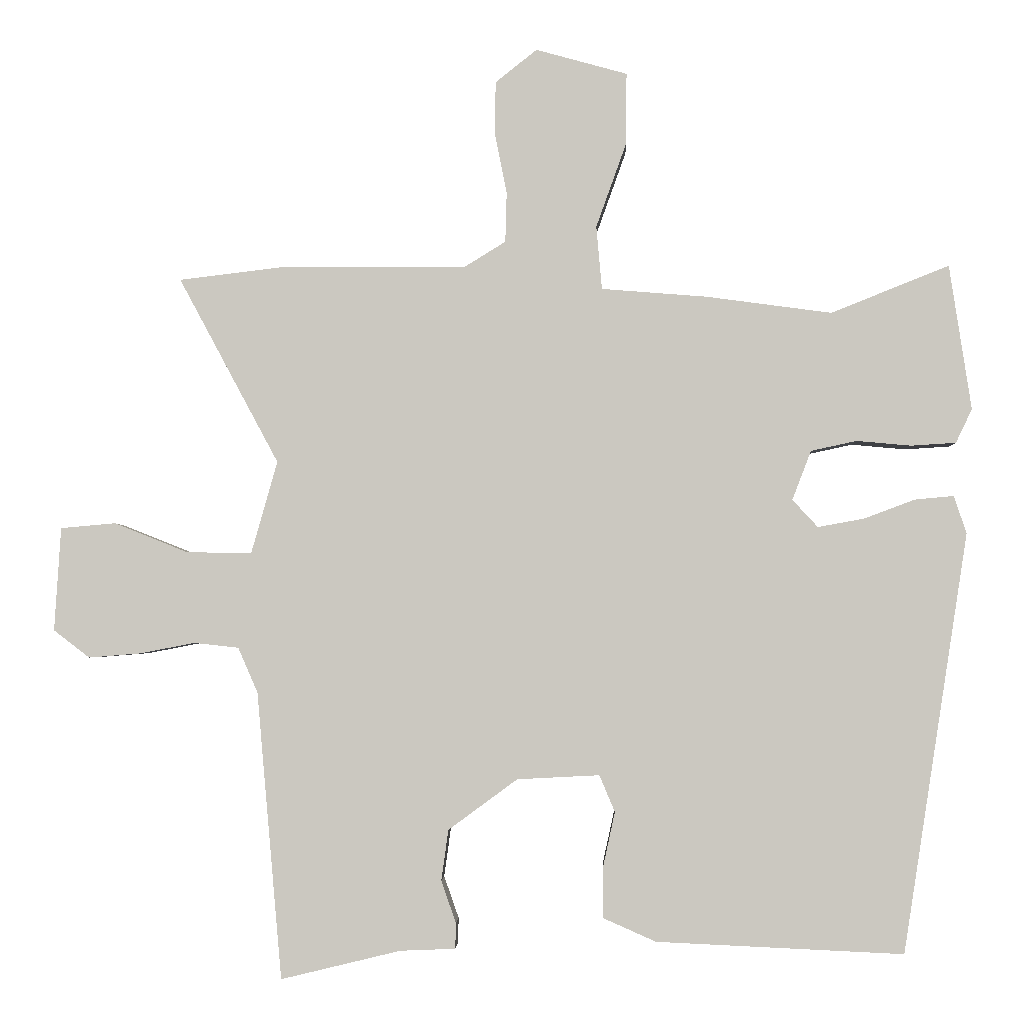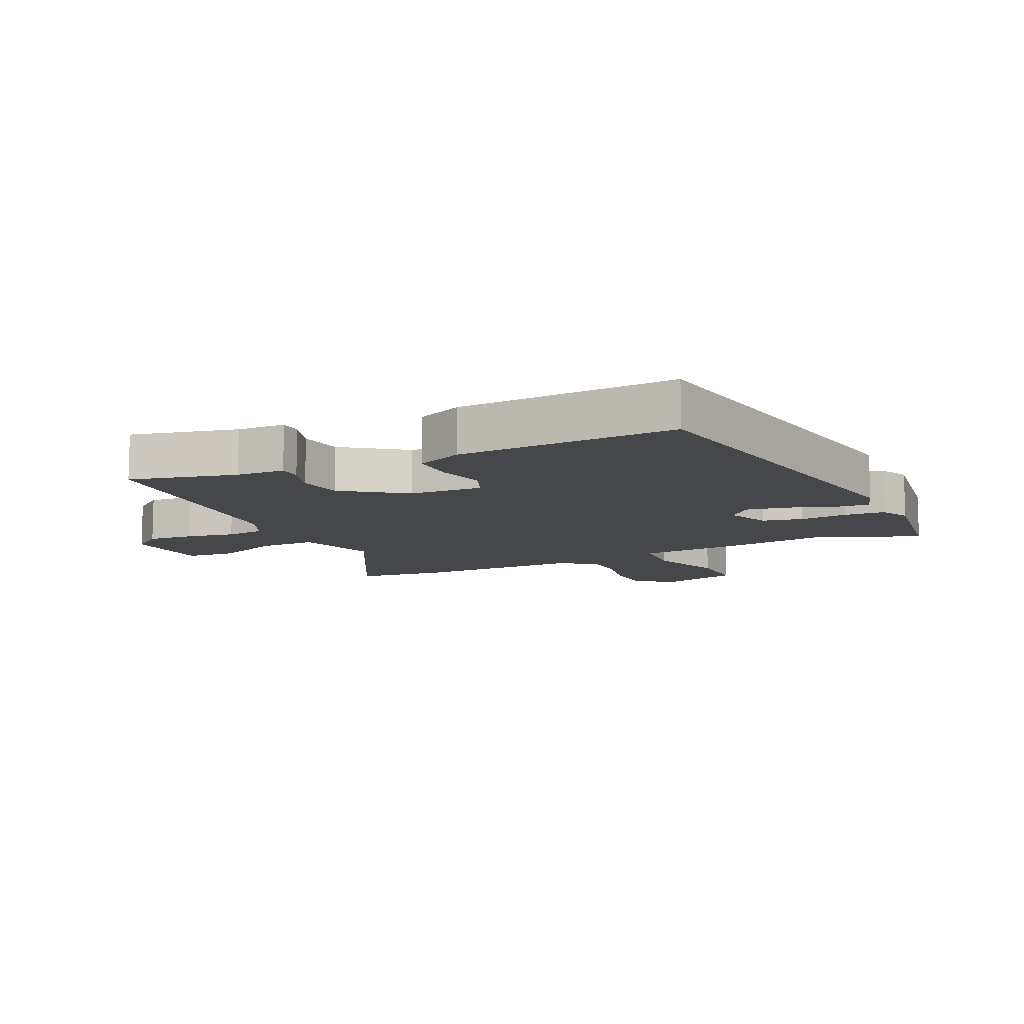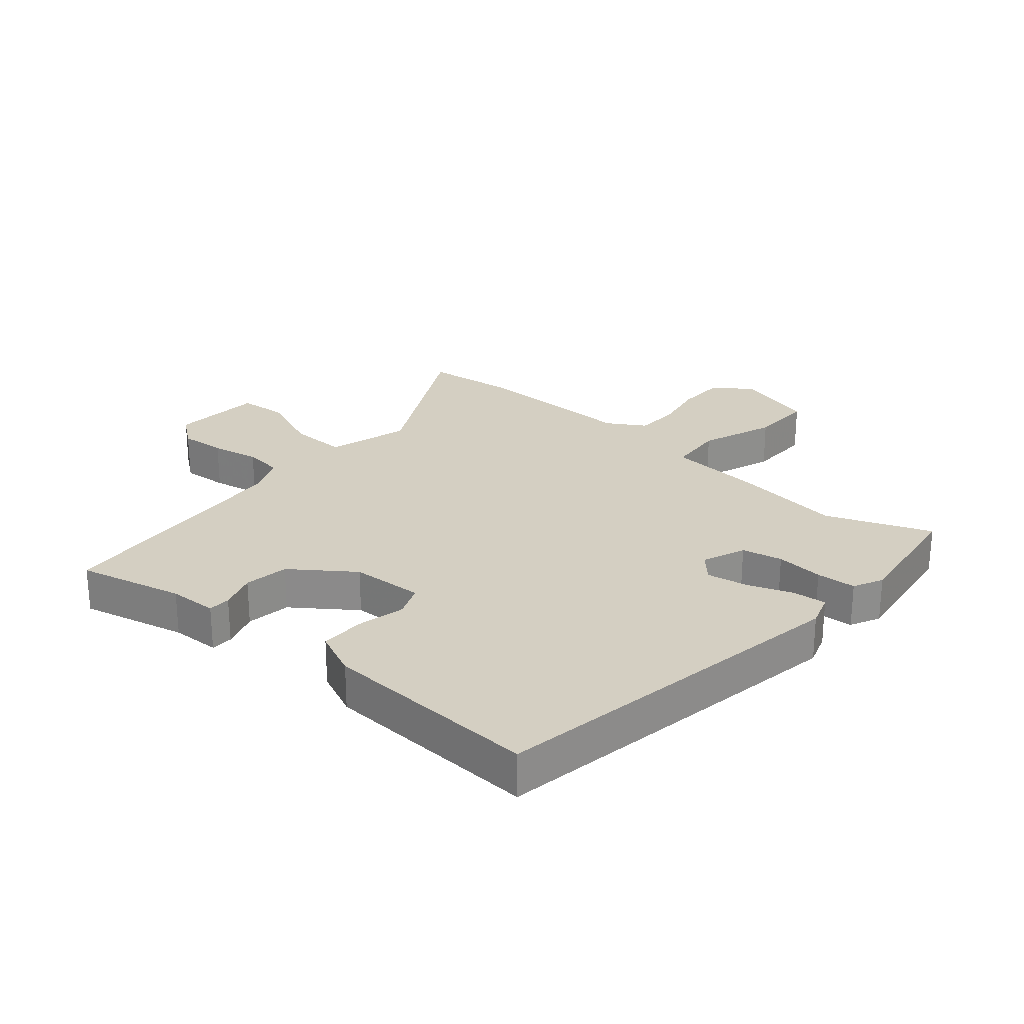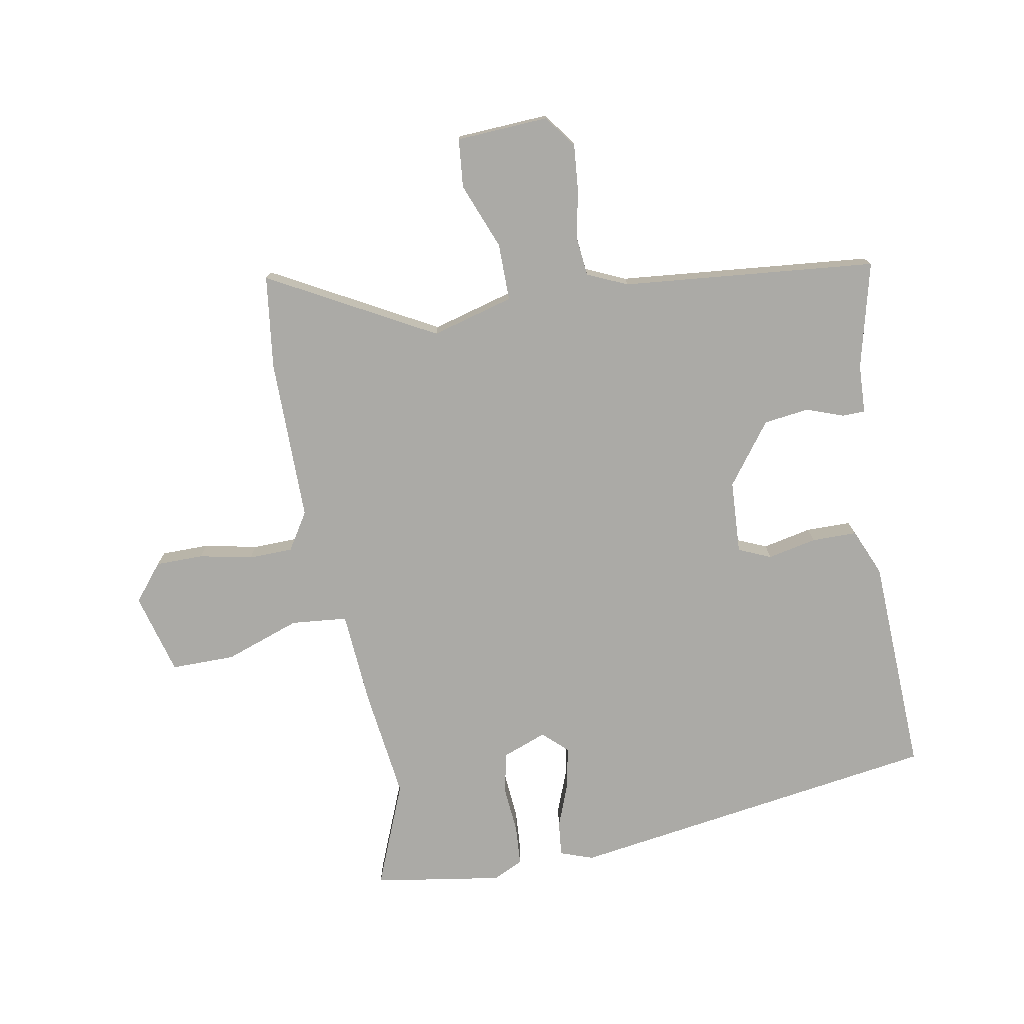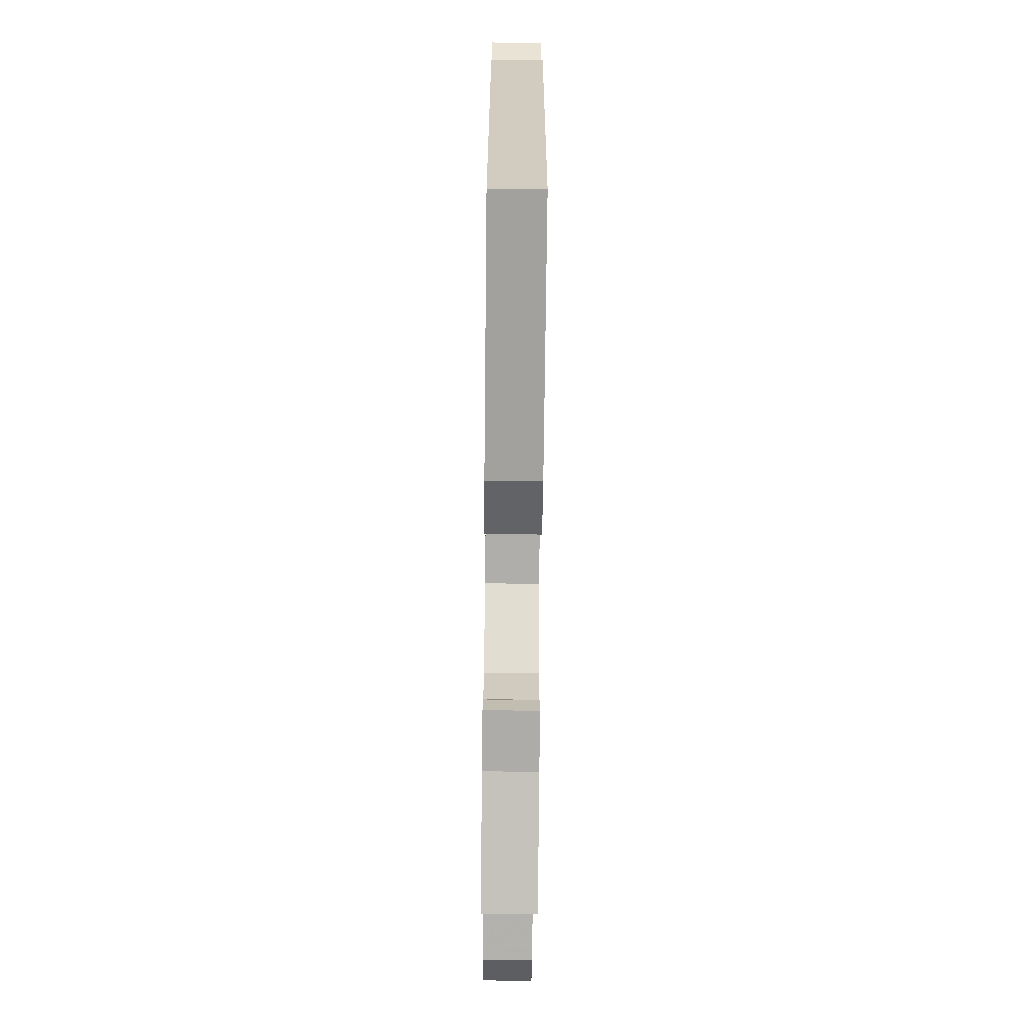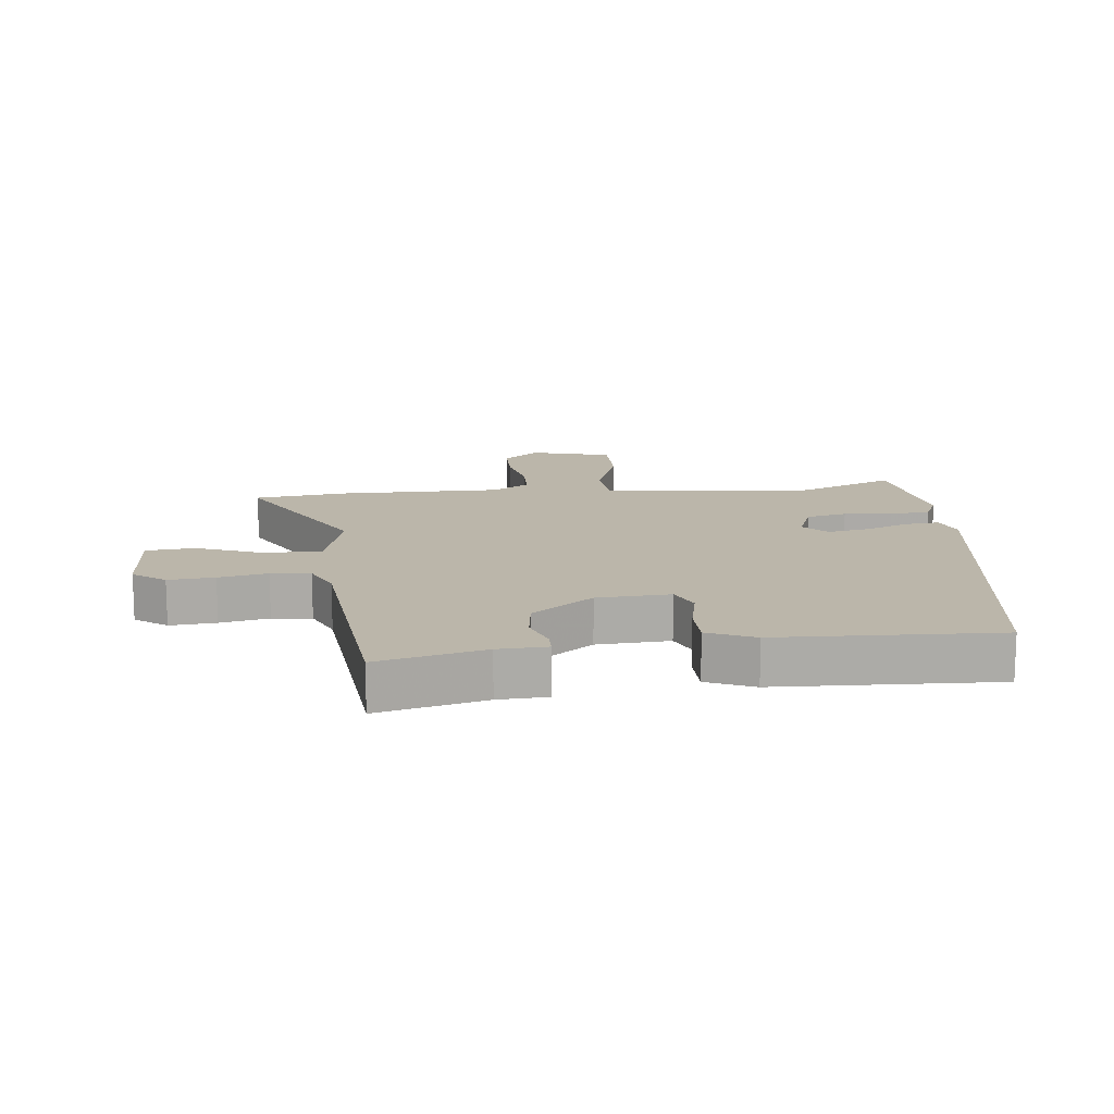
<metadata>
{"format":"obj","ext":"obj","renderer":"f3d","projection":"perspective","resolution":1024,"background":"white","views":[{"elev":-2.9,"azim":-178.1,"up":"+Z"},{"elev":-10.5,"azim":-154.4,"up":"+Y"},{"elev":25.7,"azim":-139.0,"up":"+Y"},{"elev":-75.8,"azim":99.9,"up":"+Y"},{"elev":-74.7,"azim":-90.6,"up":"+Z"},{"elev":14.1,"azim":173.4,"up":"+Y"}]}
</metadata>
<code>
v 0.446 0.07 -0.514
v 0.276 0.07 -0.473
v 0.198 0.07 -0.47
v 0.197 0.07 -0.434
v 0.218 0.07 -0.374
v 0.208 0.07 -0.302
v 0.11 0.07 -0.23
v -0.007 0.07 -0.224
v -0.029 0.07 -0.276
v -0.012 0.07 -0.354
v -0.012 0.07 -0.426
v -0.087 0.07 -0.459
v -0.437 0.07 -0.475
v -0.53 0.07 0.12
v -0.512 0.07 0.173
v -0.457 0.07 0.168
v -0.385 0.07 0.141
v -0.319 0.07 0.129
v -0.283 0.07 0.168
v -0.31 0.07 0.238
v -0.375 0.07 0.252
v -0.452 0.07 0.245
v -0.516 0.07 0.249
v -0.539 0.07 0.297
v -0.508 0.07 0.503
v -0.34 0.07 0.436
v -0.162 0.07 0.46
v -0.012 0.07 0.472
v -0.004 0.07 0.562
v -0.047 0.07 0.682
v -0.048 0.07 0.784
v 0.082 0.07 0.82
v 0.141 0.07 0.773
v 0.142 0.07 0.697
v 0.125 0.07 0.612
v 0.127 0.07 0.541
v 0.187 0.07 0.504
v 0.448 0.07 0.506
v 0.597 0.07 0.488
v 0.455 0.07 0.224
v 0.492 0.07 0.093
v 0.584 0.07 0.094
v 0.689 0.07 0.136
v 0.767 0.07 0.129
v 0.776 0.07 -0.018
v 0.725 0.07 -0.057
v 0.651 0.07 -0.051
v 0.573 0.07 -0.036
v 0.51 0.07 -0.043
v 0.482 0.07 -0.107
v 0.446 0 -0.514
v 0.276 0 -0.473
v 0.198 0 -0.47
v 0.197 0 -0.434
v 0.218 0 -0.374
v 0.208 0 -0.302
v 0.11 0 -0.23
v -0.007 0 -0.224
v -0.029 0 -0.276
v -0.012 0 -0.354
v -0.012 0 -0.426
v -0.087 0 -0.459
v -0.437 0 -0.475
v -0.53 0 0.12
v -0.512 0 0.173
v -0.457 0 0.168
v -0.385 0 0.141
v -0.319 0 0.129
v -0.283 0 0.168
v -0.31 0 0.238
v -0.375 0 0.252
v -0.452 0 0.245
v -0.516 0 0.249
v -0.539 0 0.297
v -0.508 0 0.503
v -0.34 0 0.436
v -0.162 0 0.46
v -0.012 0 0.472
v -0.004 0 0.562
v -0.047 0 0.682
v -0.048 0 0.784
v 0.082 0 0.82
v 0.141 0 0.773
v 0.142 0 0.697
v 0.125 0 0.612
v 0.127 0 0.541
v 0.187 0 0.504
v 0.448 0 0.506
v 0.597 0 0.488
v 0.455 0 0.224
v 0.492 0 0.093
v 0.584 0 0.094
v 0.689 0 0.136
v 0.767 0 0.129
v 0.776 0 -0.018
v 0.725 0 -0.057
v 0.651 0 -0.051
v 0.573 0 -0.036
v 0.51 0 -0.043
v 0.482 0 -0.107
f 45 46 47 48
f 43 44 45 48
f 42 43 48 49
f 41 42 49
f 40 41 49 50
f 37 38 39 40
f 36 37 40 50
f 32 33 34 35
f 32 35 36
f 29 30 31 32
f 28 29 32 36
f 26 27 28
f 23 24 25 26
f 21 22 23 26
f 20 21 26 28
f 19 20 28 36
f 14 15 16 17
f 14 17 18
f 13 14 18
f 9 10 11 12
f 9 12 13 18
f 2 3 4 5
f 2 5 6
f 1 2 6
f 50 1 6
f 36 50 6 7
f 19 36 7 8
f 8 9 18 19
f 98 97 96 95
f 98 95 94 93
f 99 98 93 92
f 99 92 91
f 100 99 91 90
f 90 89 88 87
f 100 90 87 86
f 85 84 83 82
f 86 85 82
f 82 81 80 79
f 86 82 79 78
f 78 77 76
f 76 75 74 73
f 76 73 72 71
f 78 76 71 70
f 86 78 70 69
f 67 66 65 64
f 68 67 64
f 68 64 63
f 62 61 60 59
f 68 63 62 59
f 55 54 53 52
f 56 55 52
f 56 52 51
f 56 51 100
f 57 56 100 86
f 58 57 86 69
f 69 68 59 58
f 1 51 52 2
f 2 52 53 3
f 3 53 54 4
f 4 54 55 5
f 5 55 56 6
f 6 56 57 7
f 7 57 58 8
f 8 58 59 9
f 9 59 60 10
f 10 60 61 11
f 11 61 62 12
f 12 62 63 13
f 13 63 64 14
f 14 64 65 15
f 15 65 66 16
f 16 66 67 17
f 17 67 68 18
f 18 68 69 19
f 19 69 70 20
f 20 70 71 21
f 21 71 72 22
f 22 72 73 23
f 23 73 74 24
f 24 74 75 25
f 25 75 76 26
f 26 76 77 27
f 27 77 78 28
f 28 78 79 29
f 29 79 80 30
f 30 80 81 31
f 31 81 82 32
f 32 82 83 33
f 33 83 84 34
f 34 84 85 35
f 35 85 86 36
f 36 86 87 37
f 37 87 88 38
f 38 88 89 39
f 39 89 90 40
f 40 90 91 41
f 41 91 92 42
f 42 92 93 43
f 43 93 94 44
f 44 94 95 45
f 45 95 96 46
f 46 96 97 47
f 47 97 98 48
f 48 98 99 49
f 49 99 100 50
f 50 100 51 1

</code>
